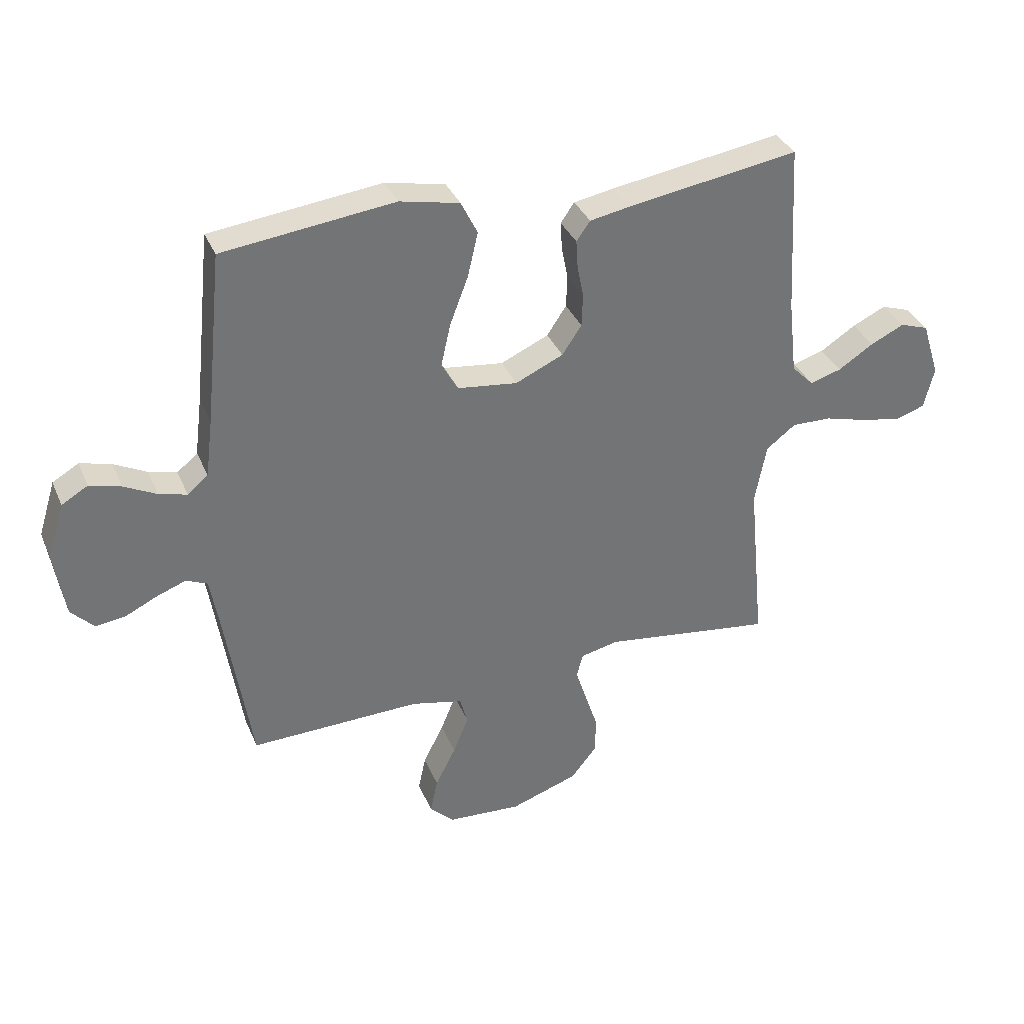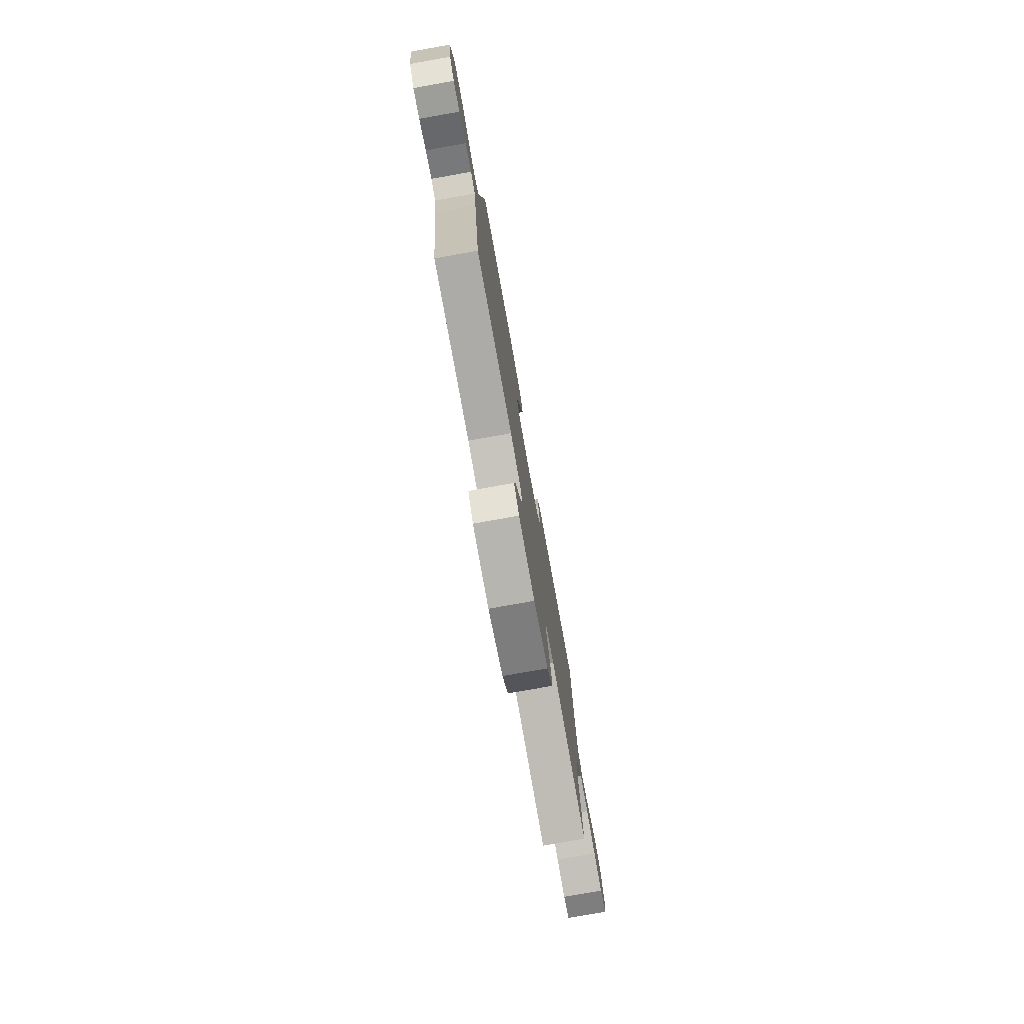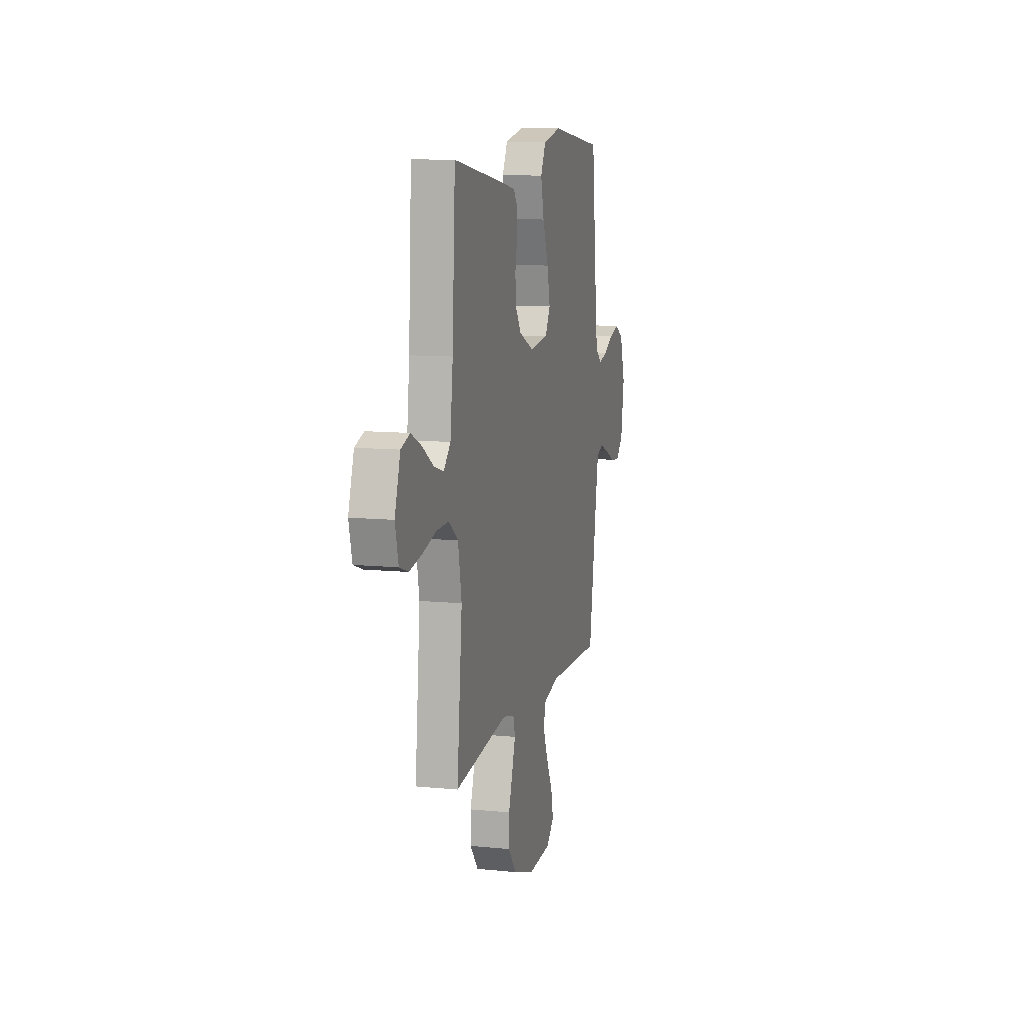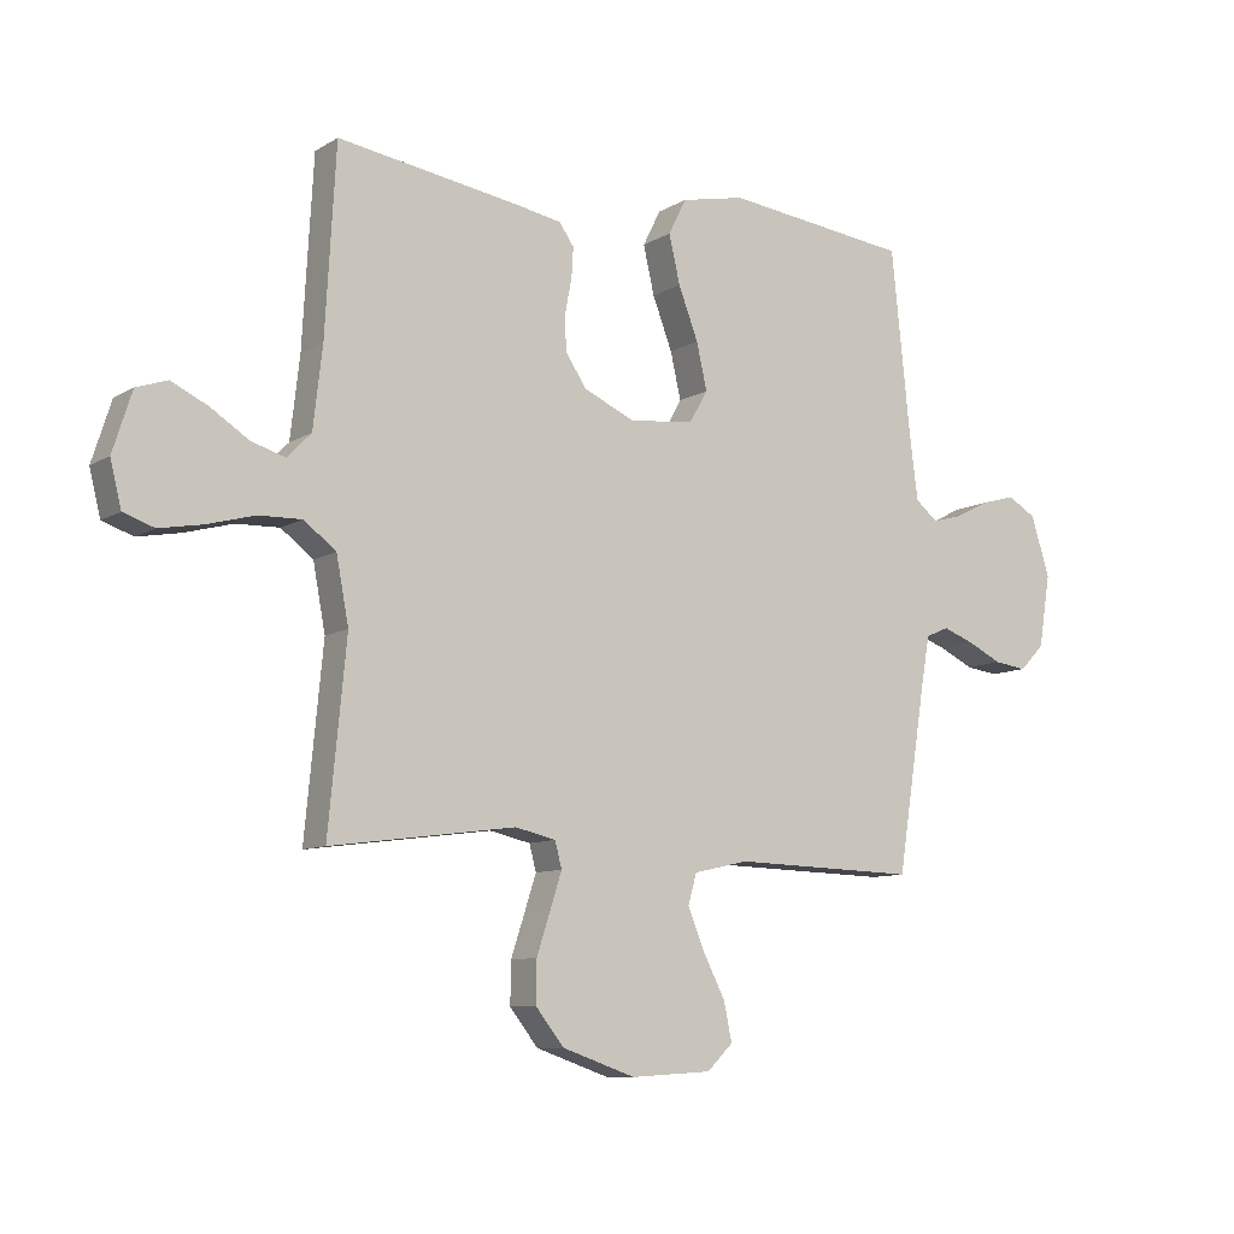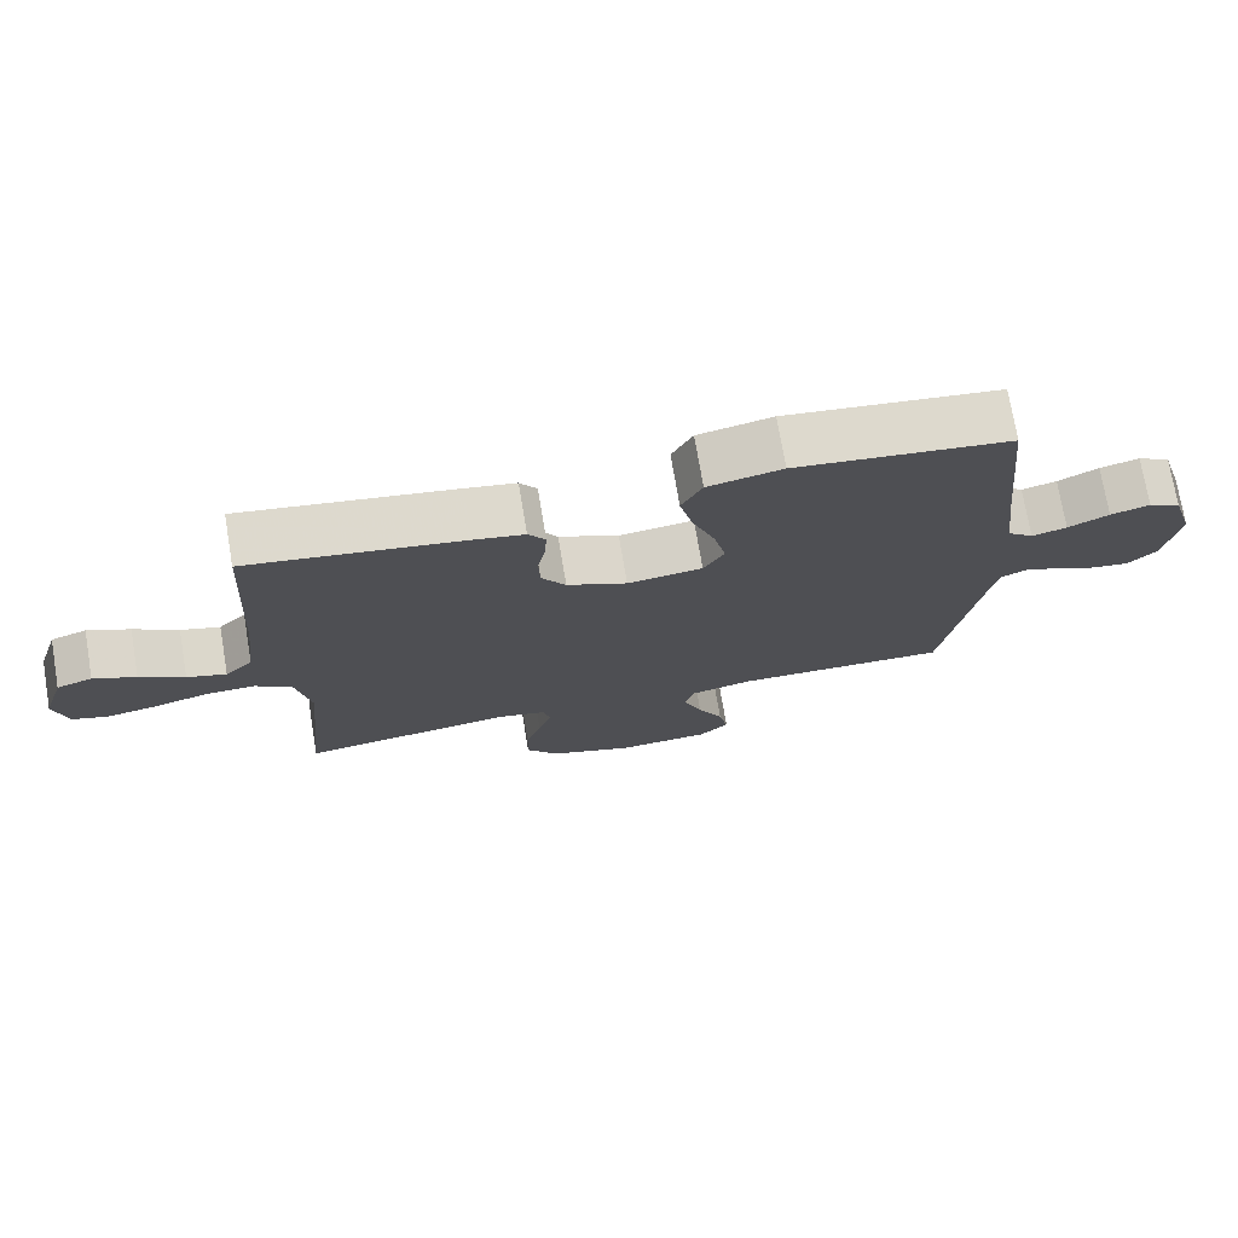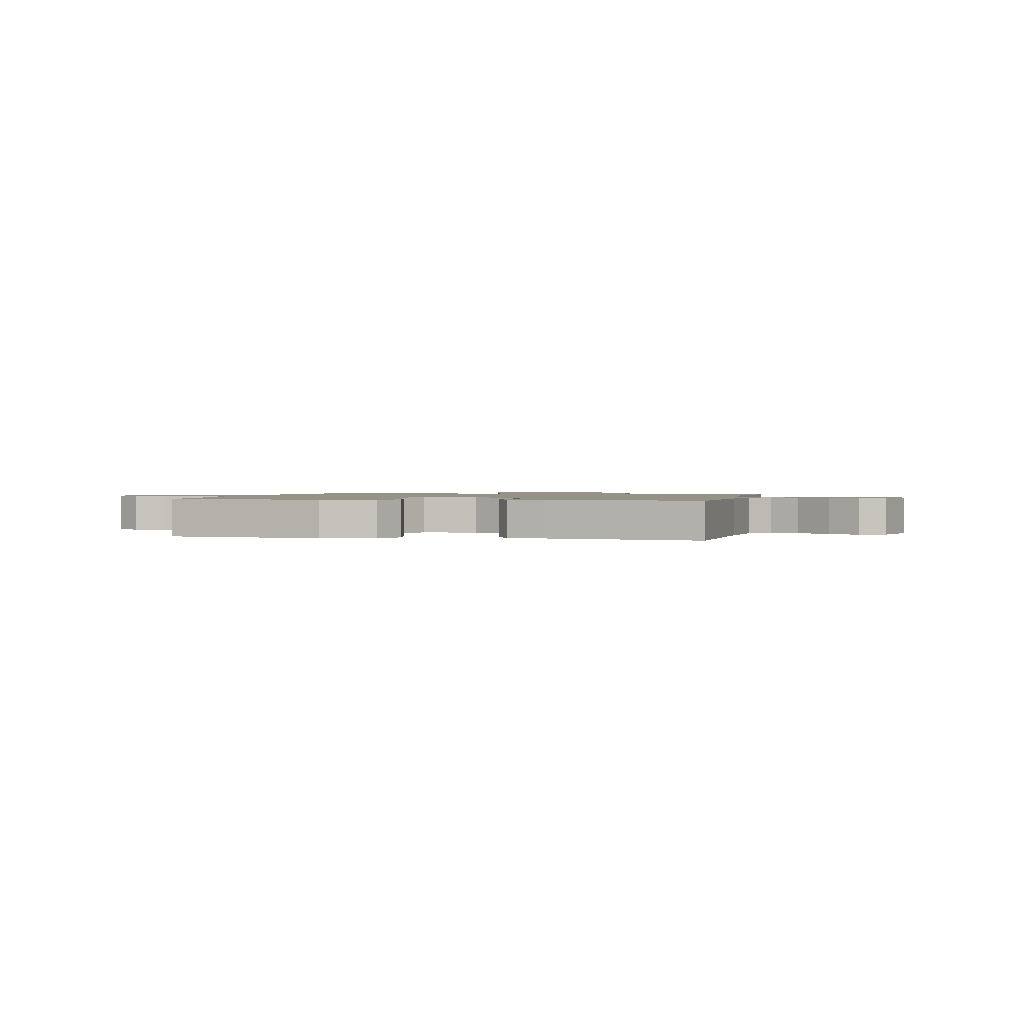
<metadata>
{"format":"obj","ext":"obj","renderer":"f3d","projection":"perspective","resolution":1024,"background":"white","views":[{"elev":34.9,"azim":-20.9,"up":"+Z"},{"elev":-77.6,"azim":-79.9,"up":"+Z"},{"elev":10.4,"azim":104.2,"up":"+Z"},{"elev":-9.3,"azim":146.7,"up":"+Z"},{"elev":73.8,"azim":170.4,"up":"+Z"},{"elev":1.2,"azim":13.0,"up":"+Y"}]}
</metadata>
<code>
v -0.5 0.07 -0.5
v -0.547 0.07 -0.2
v -0.561 0.07 -0.121
v -0.598 0.07 -0.105
v -0.649 0.07 -0.124
v -0.705 0.07 -0.151
v -0.758 0.07 -0.158
v -0.798 0.07 -0.117
v -0.817 0.07 0
v -0.787 0.07 0.097
v -0.741 0.07 0.124
v -0.686 0.07 0.109
v -0.629 0.07 0.08
v -0.58 0.07 0.067
v -0.544 0.07 0.097
v -0.531 0.07 0.2
v -0.5 0.07 0.5
v -0.2 0.07 0.536
v -0.096 0.07 0.514
v -0.067 0.07 0.456
v -0.085 0.07 0.378
v -0.117 0.07 0.294
v -0.134 0.07 0.219
v -0.105 0.07 0.168
v 0 0.07 0.155
v 0.084 0.07 0.193
v 0.118 0.07 0.244
v 0.12 0.07 0.301
v 0.109 0.07 0.357
v 0.106 0.07 0.406
v 0.13 0.07 0.44
v 0.2 0.07 0.453
v 0.5 0.07 0.5
v 0.517 0.07 0.2
v 0.532 0.07 0.069
v 0.571 0.07 0.029
v 0.626 0.07 0.046
v 0.688 0.07 0.086
v 0.747 0.07 0.114
v 0.797 0.07 0.097
v 0.828 0.07 0
v 0.81 0.07 -0.073
v 0.76 0.07 -0.09
v 0.69 0.07 -0.077
v 0.613 0.07 -0.056
v 0.543 0.07 -0.054
v 0.491 0.07 -0.094
v 0.471 0.07 -0.2
v 0.5 0.07 -0.5
v 0.2 0.07 -0.46
v 0.134 0.07 -0.475
v 0.123 0.07 -0.517
v 0.142 0.07 -0.576
v 0.164 0.07 -0.643
v 0.165 0.07 -0.71
v 0.119 0.07 -0.768
v 0 0.07 -0.809
v -0.131 0.07 -0.801
v -0.173 0.07 -0.76
v -0.16 0.07 -0.698
v -0.124 0.07 -0.627
v -0.097 0.07 -0.561
v -0.111 0.07 -0.512
v -0.2 0.07 -0.492
v -0.5 0 -0.5
v -0.547 0 -0.2
v -0.561 0 -0.121
v -0.598 0 -0.105
v -0.649 0 -0.124
v -0.705 0 -0.151
v -0.758 0 -0.158
v -0.798 0 -0.117
v -0.817 0 0
v -0.787 0 0.097
v -0.741 0 0.124
v -0.686 0 0.109
v -0.629 0 0.08
v -0.58 0 0.067
v -0.544 0 0.097
v -0.531 0 0.2
v -0.5 0 0.5
v -0.2 0 0.536
v -0.096 0 0.514
v -0.067 0 0.456
v -0.085 0 0.378
v -0.117 0 0.294
v -0.134 0 0.219
v -0.105 0 0.168
v 0 0 0.155
v 0.084 0 0.193
v 0.118 0 0.244
v 0.12 0 0.301
v 0.109 0 0.357
v 0.106 0 0.406
v 0.13 0 0.44
v 0.2 0 0.453
v 0.5 0 0.5
v 0.517 0 0.2
v 0.532 0 0.069
v 0.571 0 0.029
v 0.626 0 0.046
v 0.688 0 0.086
v 0.747 0 0.114
v 0.797 0 0.097
v 0.828 0 0
v 0.81 0 -0.073
v 0.76 0 -0.09
v 0.69 0 -0.077
v 0.613 0 -0.056
v 0.543 0 -0.054
v 0.491 0 -0.094
v 0.471 0 -0.2
v 0.5 0 -0.5
v 0.2 0 -0.46
v 0.134 0 -0.475
v 0.123 0 -0.517
v 0.142 0 -0.576
v 0.164 0 -0.643
v 0.165 0 -0.71
v 0.119 0 -0.768
v 0 0 -0.809
v -0.131 0 -0.801
v -0.173 0 -0.76
v -0.16 0 -0.698
v -0.124 0 -0.627
v -0.097 0 -0.561
v -0.111 0 -0.512
v -0.2 0 -0.492
f 58 59 60 61
f 58 61 62
f 57 58 62
f 56 57 62 63
f 53 54 55 56
f 52 53 56 63
f 48 49 50
f 47 48 50 51
f 42 43 44 45
f 40 41 42 45
f 40 45 46
f 37 38 39 40
f 36 37 40 46
f 35 36 46 47
f 31 32 33 34
f 28 29 30 31
f 27 28 31 34
f 26 27 34 35
f 19 20 21 22
f 19 22 23
f 16 17 18 19
f 15 16 19 23
f 14 15 23 24
f 10 11 12 13
f 10 13 14
f 9 10 14
f 5 6 7 8
f 4 5 8 9
f 3 4 9 14
f 64 1 2
f 51 52 63 64
f 25 26 35 47
f 25 47 51 64
f 14 24 25 64
f 2 3 14 64
f 125 124 123 122
f 126 125 122
f 126 122 121
f 127 126 121 120
f 120 119 118 117
f 127 120 117 116
f 114 113 112
f 115 114 112 111
f 109 108 107 106
f 109 106 105 104
f 110 109 104
f 104 103 102 101
f 110 104 101 100
f 111 110 100 99
f 98 97 96 95
f 95 94 93 92
f 98 95 92 91
f 99 98 91 90
f 86 85 84 83
f 87 86 83
f 83 82 81 80
f 87 83 80 79
f 88 87 79 78
f 77 76 75 74
f 78 77 74
f 78 74 73
f 72 71 70 69
f 73 72 69 68
f 78 73 68 67
f 66 65 128
f 128 127 116 115
f 111 99 90 89
f 128 115 111 89
f 128 89 88 78
f 128 78 67 66
f 1 65 66 2
f 2 66 67 3
f 3 67 68 4
f 4 68 69 5
f 5 69 70 6
f 6 70 71 7
f 7 71 72 8
f 8 72 73 9
f 9 73 74 10
f 10 74 75 11
f 11 75 76 12
f 12 76 77 13
f 13 77 78 14
f 14 78 79 15
f 15 79 80 16
f 16 80 81 17
f 17 81 82 18
f 18 82 83 19
f 19 83 84 20
f 20 84 85 21
f 21 85 86 22
f 22 86 87 23
f 23 87 88 24
f 24 88 89 25
f 25 89 90 26
f 26 90 91 27
f 27 91 92 28
f 28 92 93 29
f 29 93 94 30
f 30 94 95 31
f 31 95 96 32
f 32 96 97 33
f 33 97 98 34
f 34 98 99 35
f 35 99 100 36
f 36 100 101 37
f 37 101 102 38
f 38 102 103 39
f 39 103 104 40
f 40 104 105 41
f 41 105 106 42
f 42 106 107 43
f 43 107 108 44
f 44 108 109 45
f 45 109 110 46
f 46 110 111 47
f 47 111 112 48
f 48 112 113 49
f 49 113 114 50
f 50 114 115 51
f 51 115 116 52
f 52 116 117 53
f 53 117 118 54
f 54 118 119 55
f 55 119 120 56
f 56 120 121 57
f 57 121 122 58
f 58 122 123 59
f 59 123 124 60
f 60 124 125 61
f 61 125 126 62
f 62 126 127 63
f 63 127 128 64
f 64 128 65 1

</code>
